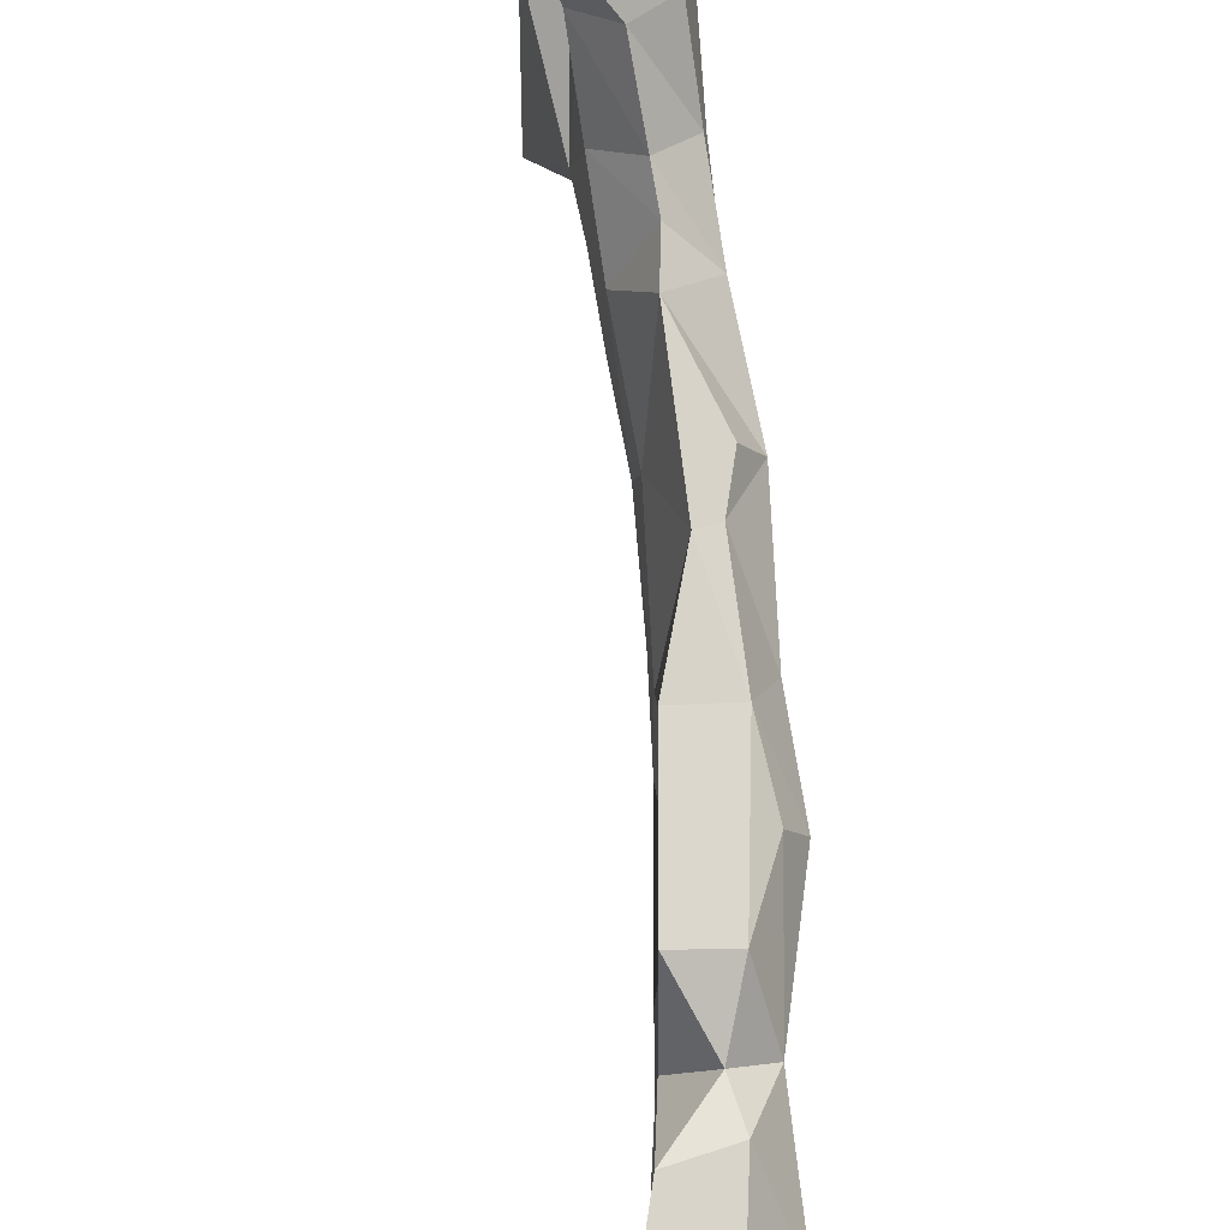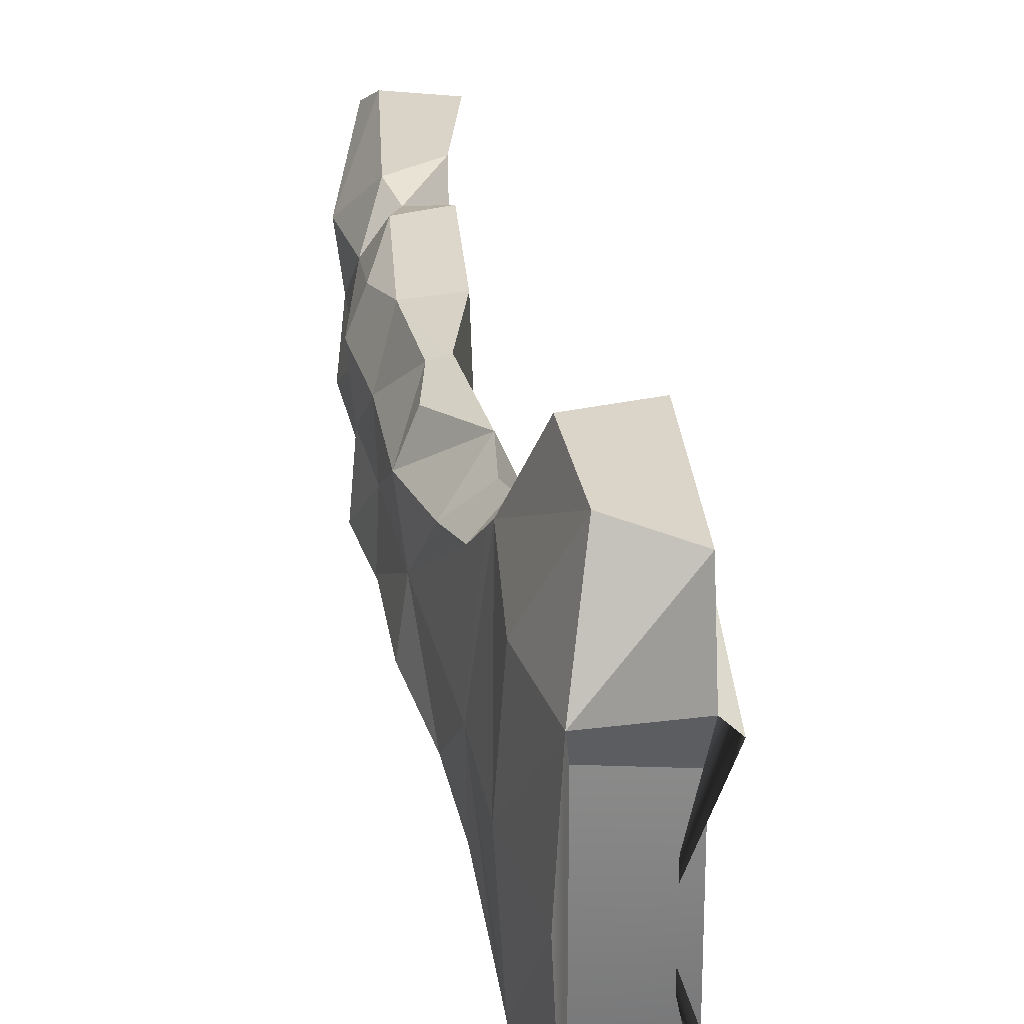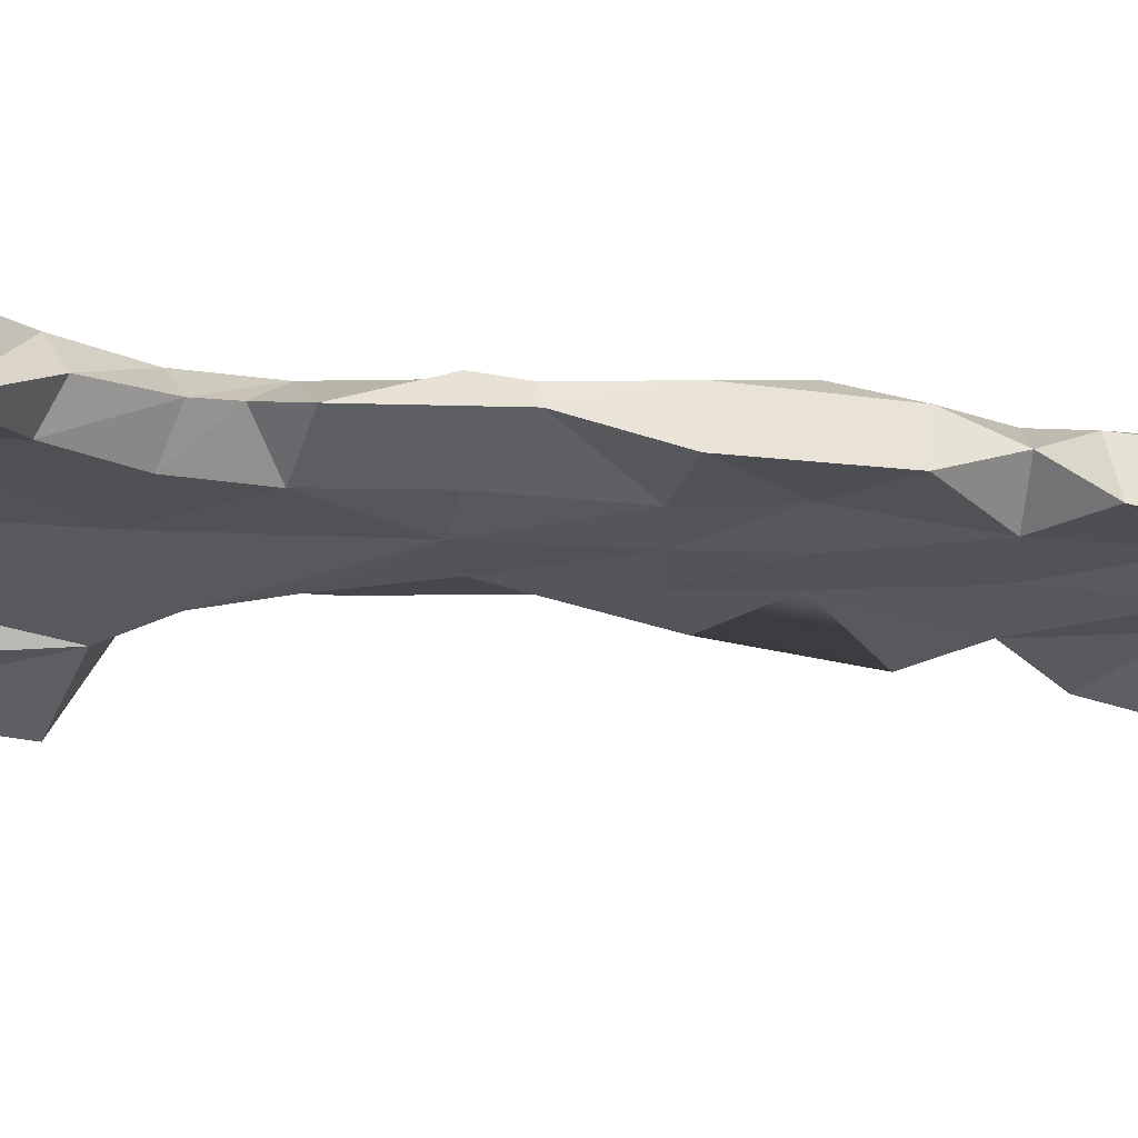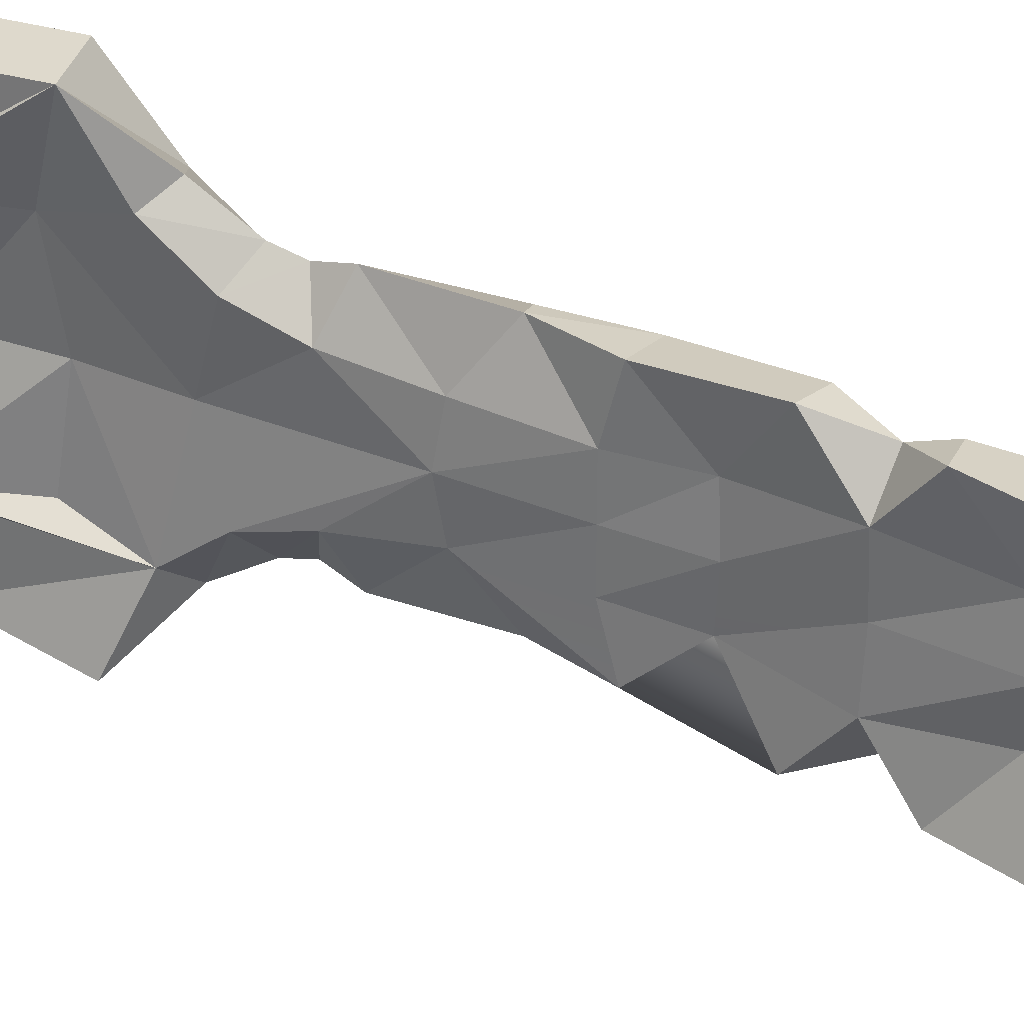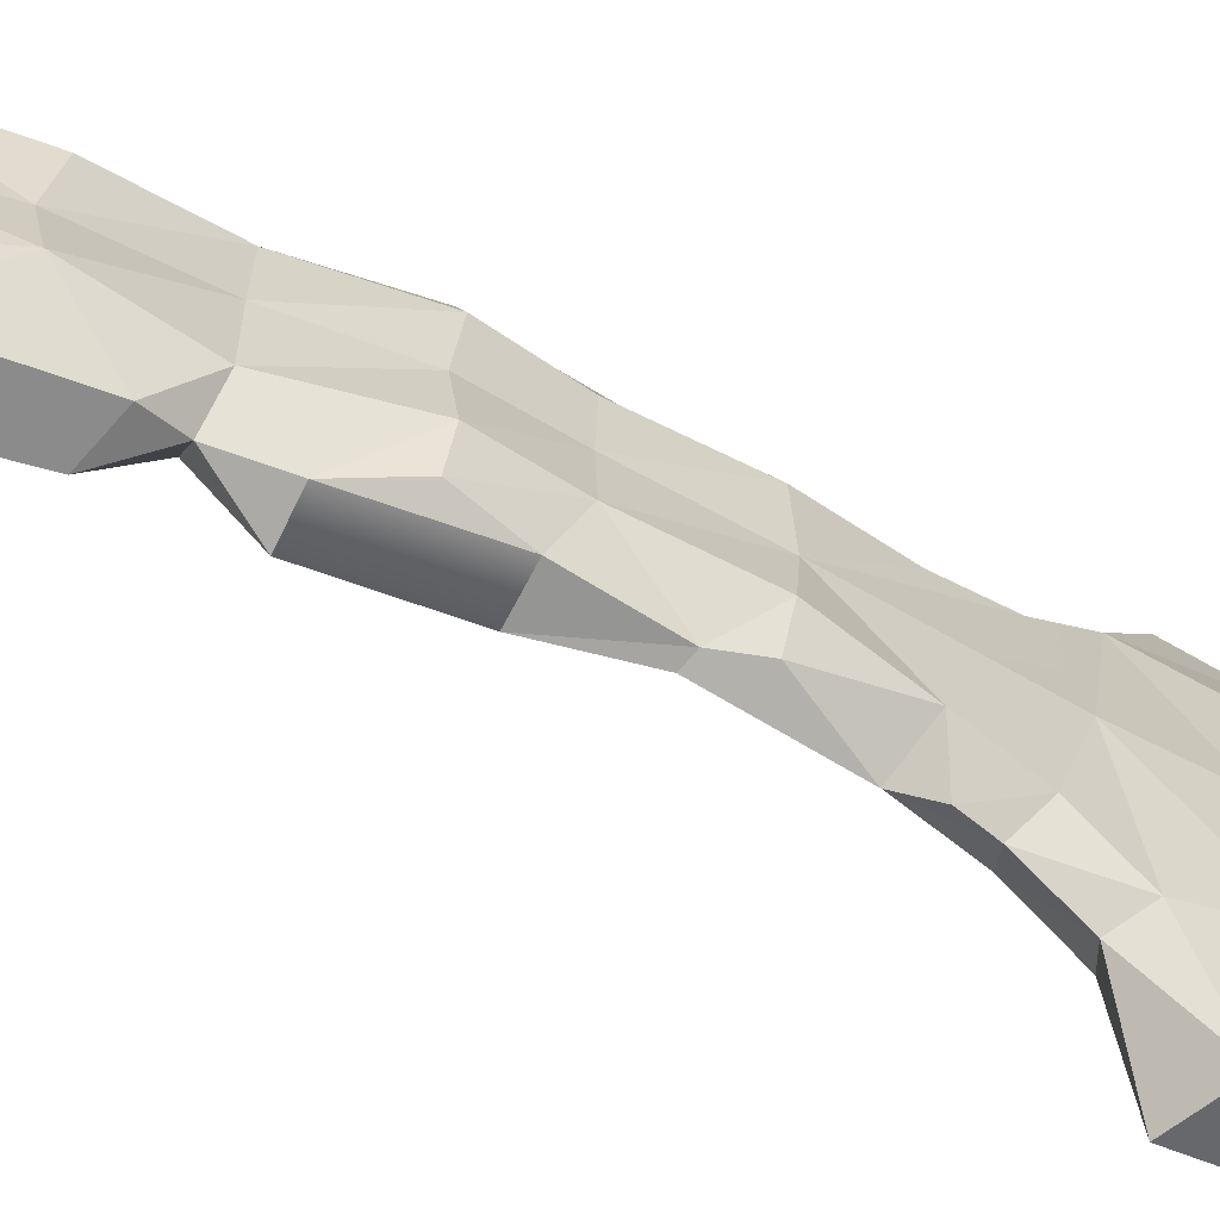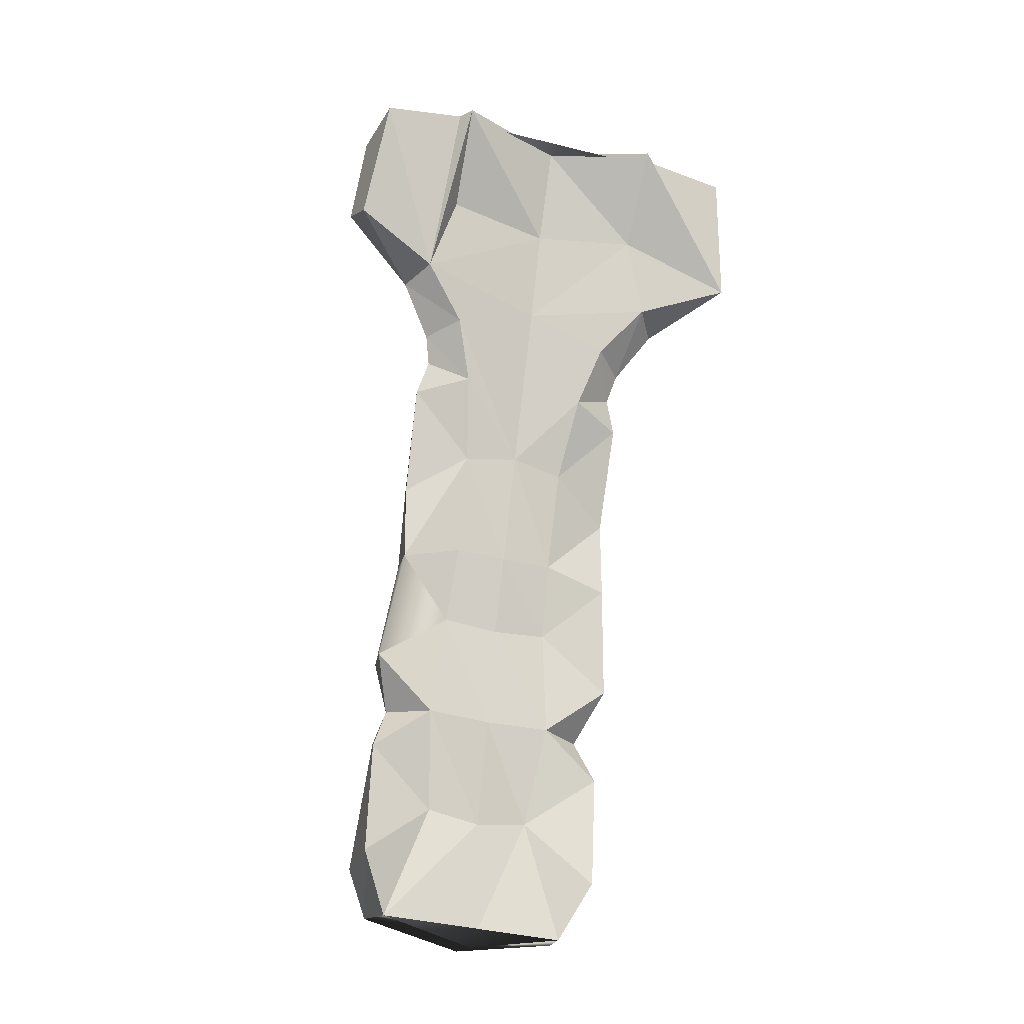
<metadata>
{"format":"obj","ext":"obj","renderer":"f3d","projection":"perspective","resolution":1024,"background":"white","views":[{"elev":78.7,"azim":15.9,"up":"+Z"},{"elev":26.6,"azim":-169.0,"up":"+Z"},{"elev":64.5,"azim":-66.3,"up":"+Z"},{"elev":30.5,"azim":-37.0,"up":"+Z"},{"elev":-62.5,"azim":81.5,"up":"+Z"},{"elev":-39.6,"azim":-107.2,"up":"+Y"}]}
</metadata>
<code>
o Original_Sternum_Rib%20Cage%20For%20Blender.026
v -0.001169 0.004265 -0.03295
v -0.00214 0.003437 -0.02028
v 0.00403 -0.007195 -0.04843
v 0.005383 -0.008797 -0.03295
v -0.002238 0.005645 -0.04937
v -0.002238 0.005645 -0.01653
v -0.00214 0.003437 -0.04612
v -0.01081 0.001072 -0.02097
v -0.01137 0.001414 -0.01677
v 0.001914 -0.01244 -0.0629
v -0.002727 -0.000346 -0.06211
v 0.007161 -0.01854 -0.05152
v 0.01002 -0.02172 -0.03295
v 0.007161 -0.01854 -0.01438
v 0.00403 -0.007195 -0.01747
v -0.01071 0.0002104 -0.06034
v -0.01137 0.001414 -0.04913
v -0.01081 0.001072 -0.04543
v -0.01071 0.0002104 -0.005561
v -0.002727 -0.000346 -0.00379
v -0.0132 0.001336 -0.04765
v -0.007991 0.001584 -0.03295
v -0.0132 0.001336 -0.01825
v -0.005012 -0.01813 -0.003662
v 0.004298 -0.02237 -0.0531
v -0.005012 -0.01813 -0.06224
v 0.01918 -0.05125 -0.01782
v 0.01848 -0.04574 -0.01903
v 0.01102 -0.03797 -0.01698
v 0.01726 -0.05249 -0.01747
v 0.007839 -0.0291 -0.04852
v 0.01063 -0.02564 -0.04563
v 0.01458 -0.03386 -0.043
v 0.01923 -0.04411 -0.03295
v 0.01063 -0.02564 -0.02027
v 0.004298 -0.02237 -0.0128
v 0.001914 -0.01244 -0.003002
v 0.01918 -0.05125 -0.04808
v 0.01726 -0.05249 -0.04843
v 0.01102 -0.03797 -0.04892
v 0.01848 -0.04574 -0.04687
v -0.0002336 -0.02145 -0.05036
v -0.003423 -0.01013 -0.04726
v -0.001779 -0.01161 -0.03295
v -0.003423 -0.01013 -0.01864
v -0.0002336 -0.02145 -0.01554
v 0.003223 -0.02855 -0.04447
v 0.00707 -0.03681 -0.04182
v 0.009707 -0.03285 -0.04755
v 0.0205 -0.04484 -0.04145
v 0.02533 -0.05885 -0.04119
v 0.02502 -0.05905 -0.03295
v 0.0205 -0.04484 -0.02445
v 0.01458 -0.03386 -0.0229
v 0.007839 -0.0291 -0.01738
v 0.002833 -0.02455 -0.03295
v 0.003223 -0.02855 -0.02143
v 0.01179 -0.04703 -0.03295
v 0.01268 -0.04791 -0.04023
v 0.024 -0.06225 -0.04753
v 0.02816 -0.06933 -0.04655
v 0.02997 -0.0686 -0.04165
v 0.0294 -0.06951 -0.03295
v 0.02533 -0.05885 -0.02471
v 0.009707 -0.03285 -0.01835
v 0.00707 -0.03681 -0.02408
v 0.01748 -0.06201 -0.03295
v 0.01753 -0.06192 -0.02593
v 0.01268 -0.04791 -0.02567
v 0.01833 -0.0642 -0.04797
v 0.01753 -0.06192 -0.03997
v 0.02806 -0.07767 -0.04935
v 0.03219 -0.08329 -0.04284
v 0.03246 -0.0834 -0.03295
v 0.02997 -0.0686 -0.02425
v 0.024 -0.06225 -0.01758
v 0.02174 -0.07253 -0.03295
v 0.02196 -0.07175 -0.0255
v 0.01833 -0.0642 -0.01714
v 0.02267 -0.0794 -0.05009
v 0.02196 -0.07175 -0.0404
v 0.02866 -0.08517 -0.04726
v 0.03136 -0.08908 -0.04839
v 0.03775 -0.0962 -0.04122
v 0.03712 -0.0977 -0.03295
v 0.03219 -0.08329 -0.02306
v 0.02816 -0.06933 -0.01935
v 0.02806 -0.07767 -0.01655
v 0.02811 -0.1082 -0.04933
v 0.02615 -0.09263 -0.04943
v 0.03581 -0.1073 -0.04974
v 0.02811 -0.1082 -0.01657
v 0.03581 -0.1073 -0.01616
v 0.03136 -0.08908 -0.01751
v 0.02615 -0.09263 -0.01647
v 0.02509 -0.0863 -0.03295
v 0.02463 -0.08626 -0.02424
v 0.02267 -0.0794 -0.01581
v 0.02463 -0.08626 -0.04166
v 0.03895 -0.1128 -0.04654
v 0.03963 -0.1154 -0.03295
v 0.03895 -0.1128 -0.01936
v 0.03775 -0.0962 -0.02468
v 0.02866 -0.08517 -0.01864
v 0.0298 -0.1006 -0.03295
v 0.03006 -0.09922 -0.02588
v 0.03006 -0.09922 -0.04002
v 0.03189 -0.1156 -0.04544
v 0.03189 -0.1156 -0.02046
v 0.03278 -0.1181 -0.03295
f 5 7 2 6 1
f 3 1 4
f 3 5 1
f 4 1 6
f 2 8 9 6
f 8 2 7 18
f 3 10 11
f 3 12 10
f 5 3 11
f 13 3 4
f 13 12 3
f 4 14 13
f 4 15 14
f 4 6 15
f 5 11 16
f 17 5 16
f 22 23 9 8 18 17 21
f 19 20 6
f 19 6 9
f 20 15 6
f 5 17 18 7
f 24 9 23
f 24 19 9
f 10 25 26
f 10 12 25
f 27 28 29 30
f 31 12 32
f 31 25 12
f 32 12 13
f 33 13 34
f 33 32 13
f 34 13 35
f 13 14 35
f 35 14 36
f 20 14 15
f 20 37 14
f 24 14 37
f 24 36 14
f 16 11 10 26
f 38 39 40 41
f 42 16 26
f 42 17 16
f 42 21 17
f 37 20 19 24
f 42 43 21
f 44 21 43
f 44 22 21
f 45 22 44
f 45 23 22
f 24 23 45
f 24 46 36
f 24 45 46
f 25 42 26
f 47 25 31
f 47 42 25
f 48 31 49
f 48 47 31
f 49 31 32
f 49 32 33
f 49 33 40
f 41 33 50
f 41 40 33
f 50 33 34
f 51 34 52
f 51 50 34
f 52 34 53
f 34 54 53
f 34 35 54
f 54 35 55
f 35 36 55
f 55 36 46
f 56 42 47
f 44 42 56
f 44 43 42
f 56 45 44
f 56 46 45
f 57 46 56
f 55 46 57
f 58 47 48
f 58 56 47
f 59 48 40
f 48 49 40
f 59 58 48
f 59 40 39
f 38 41 50
f 38 50 51
f 60 38 51
f 61 51 62
f 61 60 51
f 62 51 52
f 62 52 63
f 63 52 64
f 52 53 64
f 53 28 27
f 64 53 27
f 53 29 28
f 53 54 29
f 29 54 65
f 54 55 65
f 65 55 57
f 66 56 58
f 66 57 56
f 65 57 66
f 67 58 59
f 68 58 67
f 68 69 58
f 66 58 69
f 70 59 39
f 70 71 59
f 67 59 71
f 70 39 38
f 70 38 60
f 72 60 61
f 72 61 62
f 72 62 73
f 73 62 63
f 73 63 74
f 74 63 75
f 63 64 75
f 64 27 76
f 75 64 76
f 76 27 30
f 30 29 69
f 29 66 69
f 29 65 66
f 77 67 71
f 78 67 77
f 78 68 67
f 30 68 79
f 79 68 78
f 30 69 68
f 80 81 70
f 81 71 70
f 77 71 81
f 80 72 82
f 82 72 73
f 82 73 83
f 83 73 84
f 84 73 74
f 84 74 85
f 85 74 86
f 74 75 86
f 86 75 87
f 75 76 87
f 76 30 79
f 87 76 88
f 89 90 83 91
f 92 93 94 95
f 96 77 81
f 97 77 96
f 97 78 77
f 98 78 97
f 79 78 98
f 99 80 82
f 99 81 80
f 96 81 99
f 90 82 83
f 90 99 82
f 91 83 84
f 100 91 84
f 101 84 85
f 101 100 84
f 85 102 101
f 85 103 102
f 85 86 103
f 94 86 104
f 103 86 94
f 86 88 104
f 86 87 88
f 104 88 98
f 79 98 88 76
f 70 60 72 80
f 105 96 99
f 106 96 105
f 106 97 96
f 104 98 97
f 104 97 95
f 95 97 106
f 107 99 90
f 105 99 107
f 89 107 90
f 100 89 91
f 100 108 89
f 93 109 102
f 103 93 102
f 103 94 93
f 94 104 95
f 105 108 110
f 105 107 108
f 110 106 105
f 92 106 109
f 95 106 92
f 110 109 106
f 108 107 89
f 93 92 109
f 109 110 108 100 101 102

</code>
